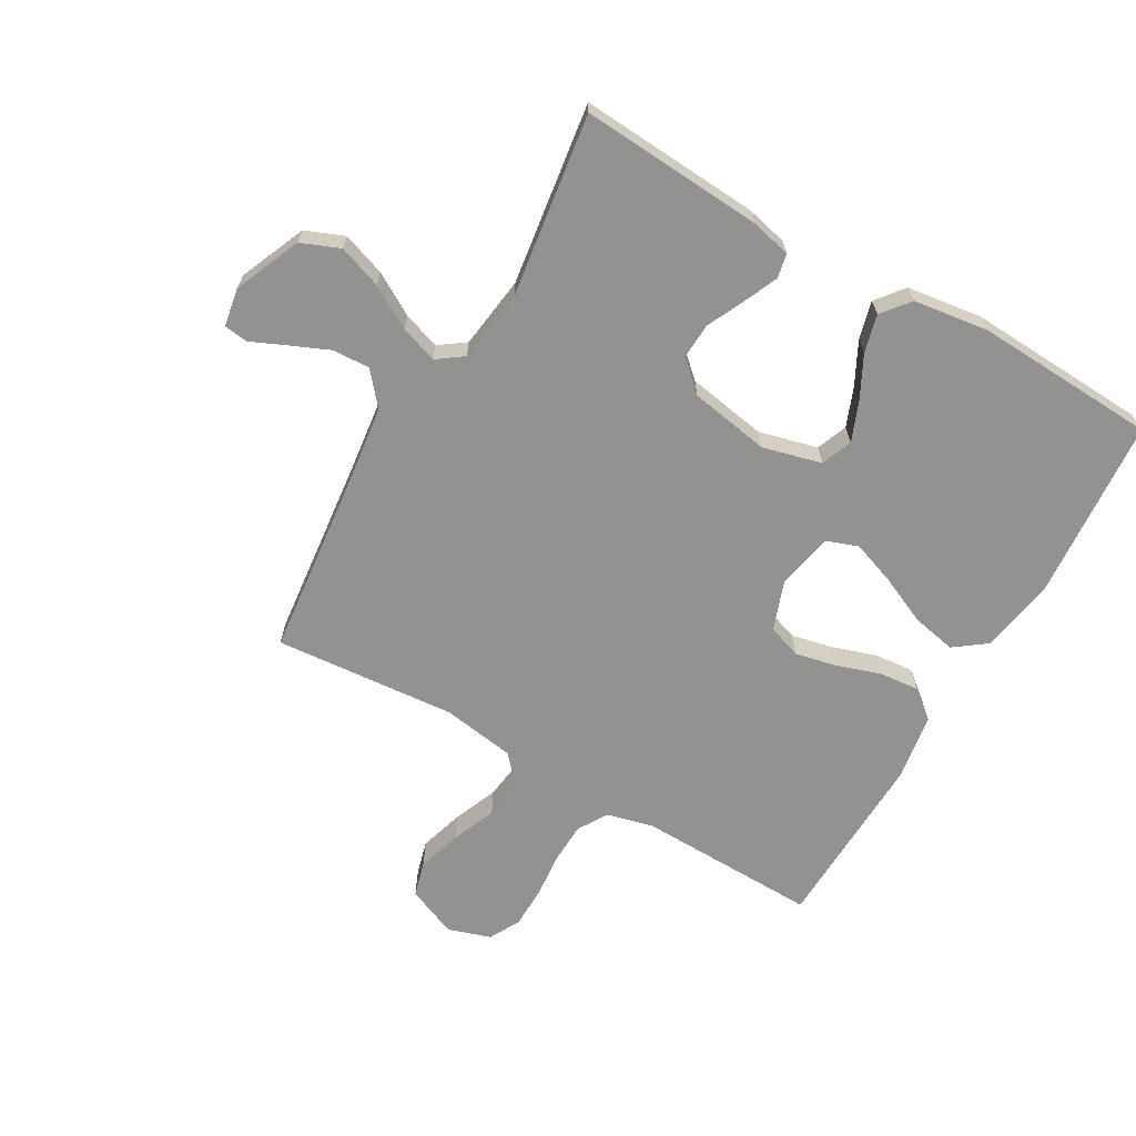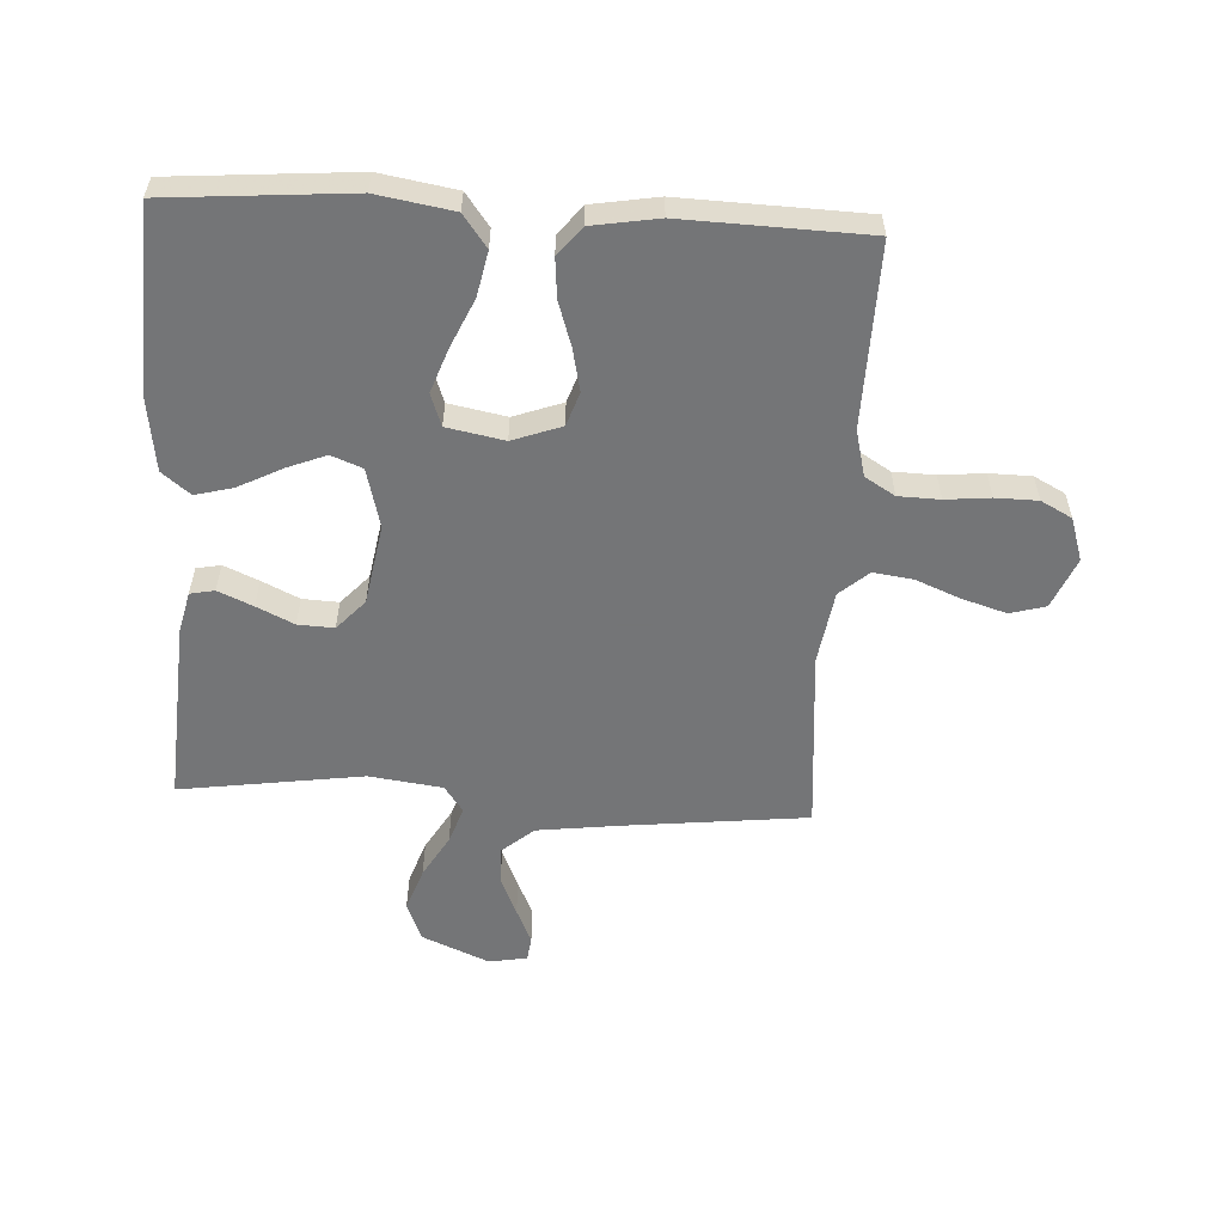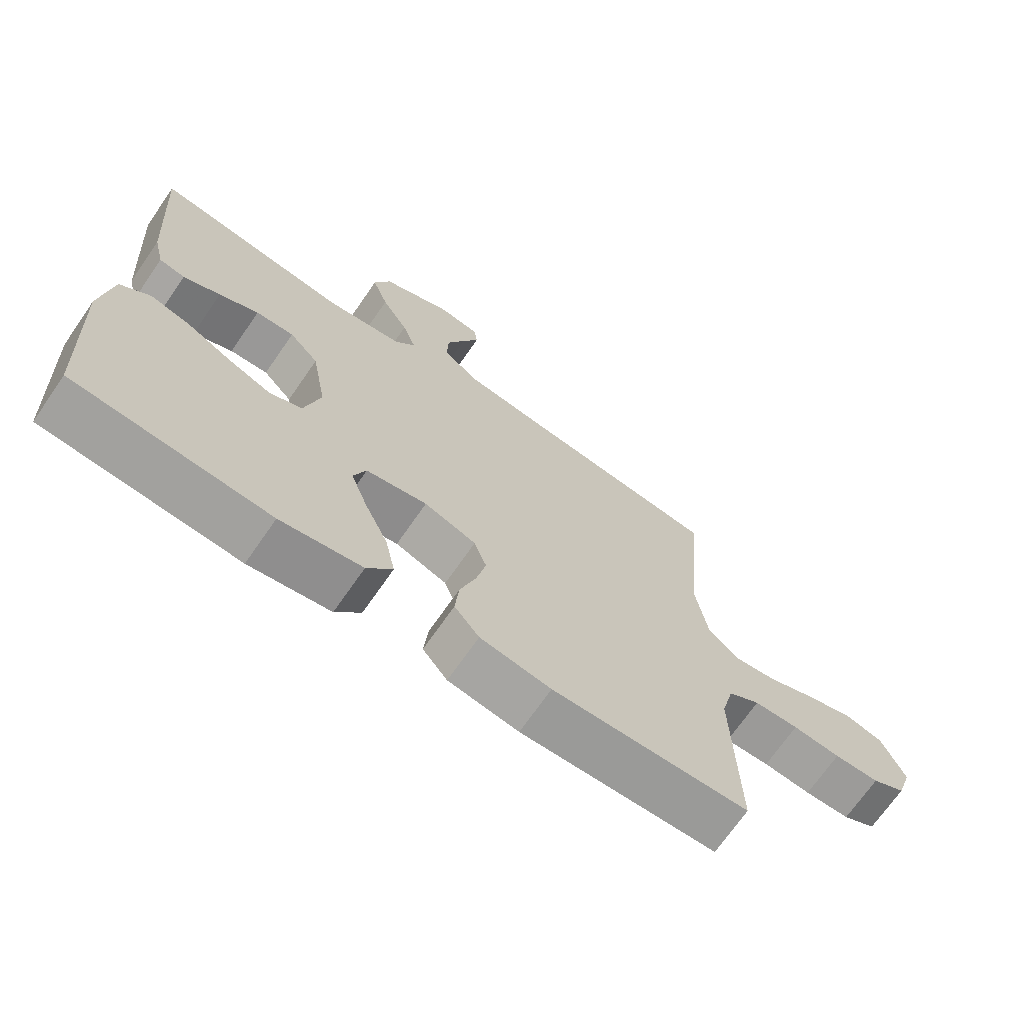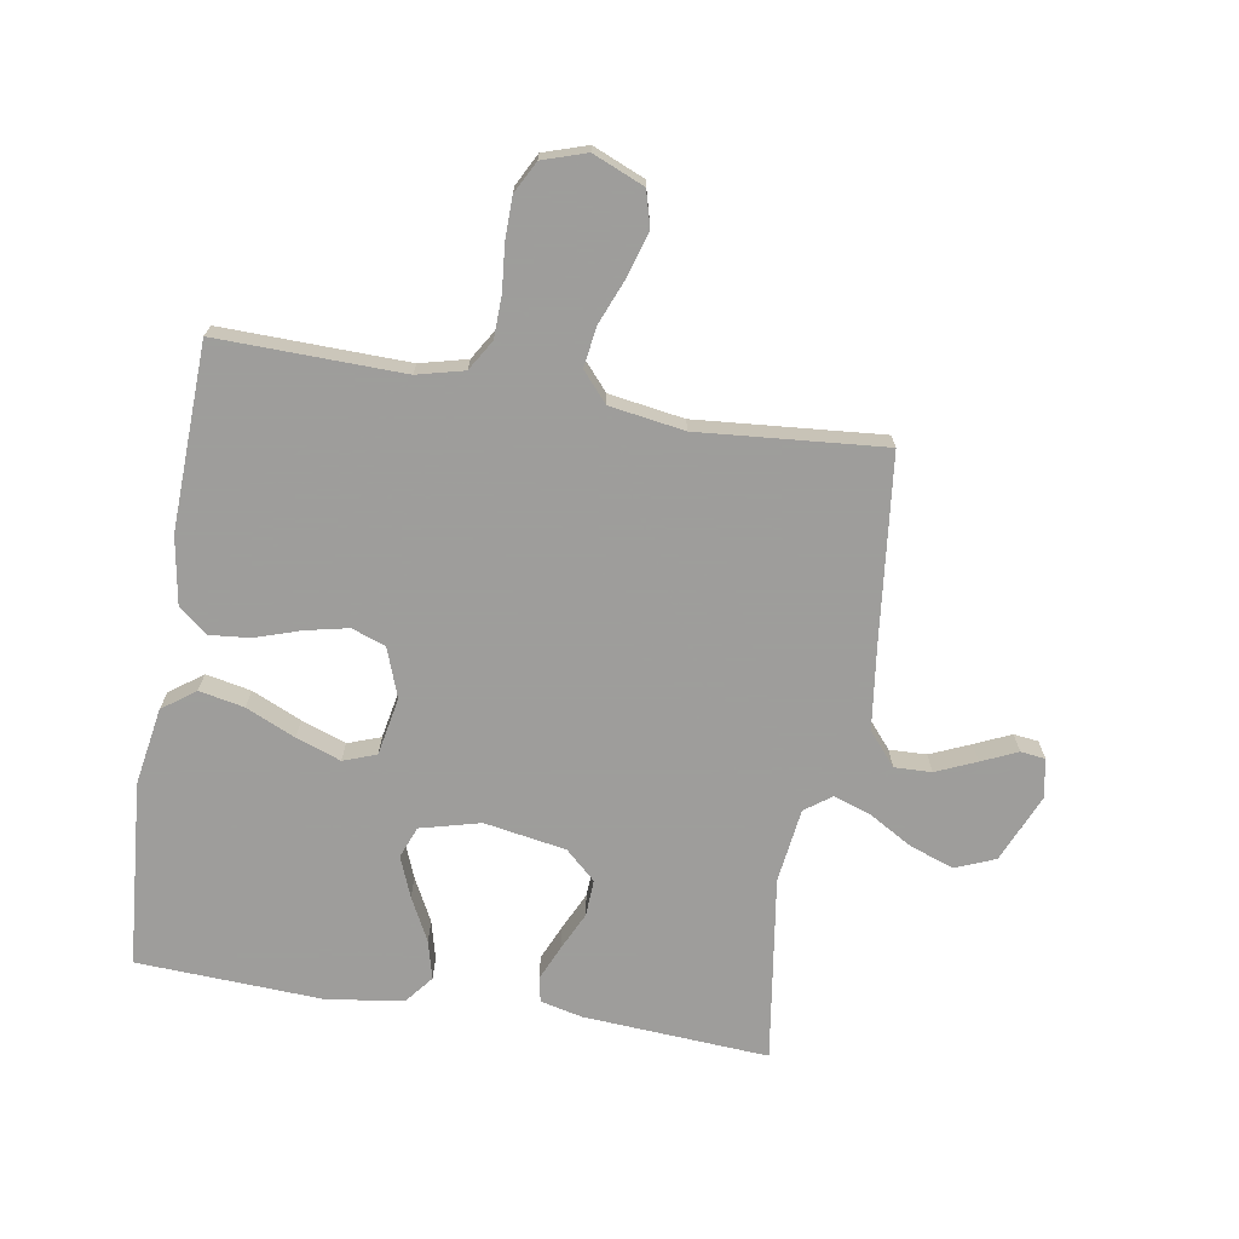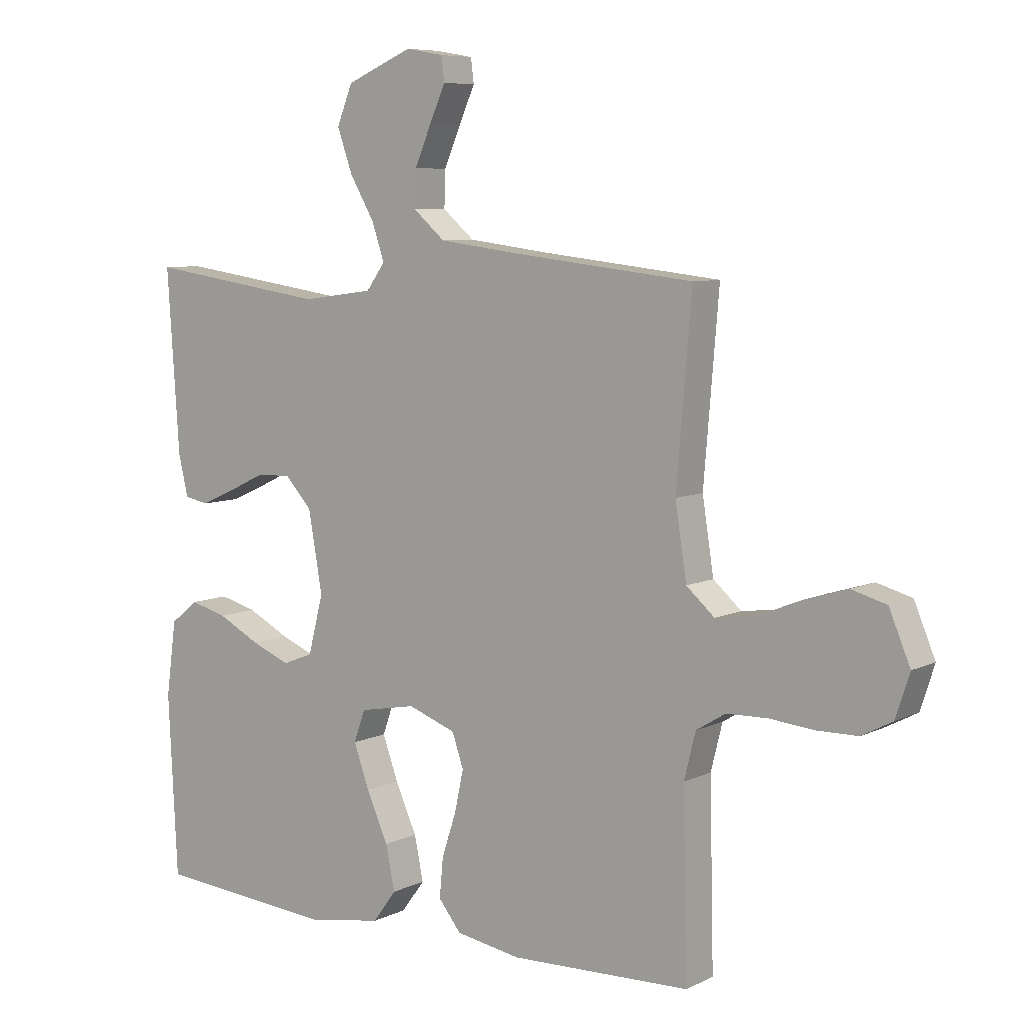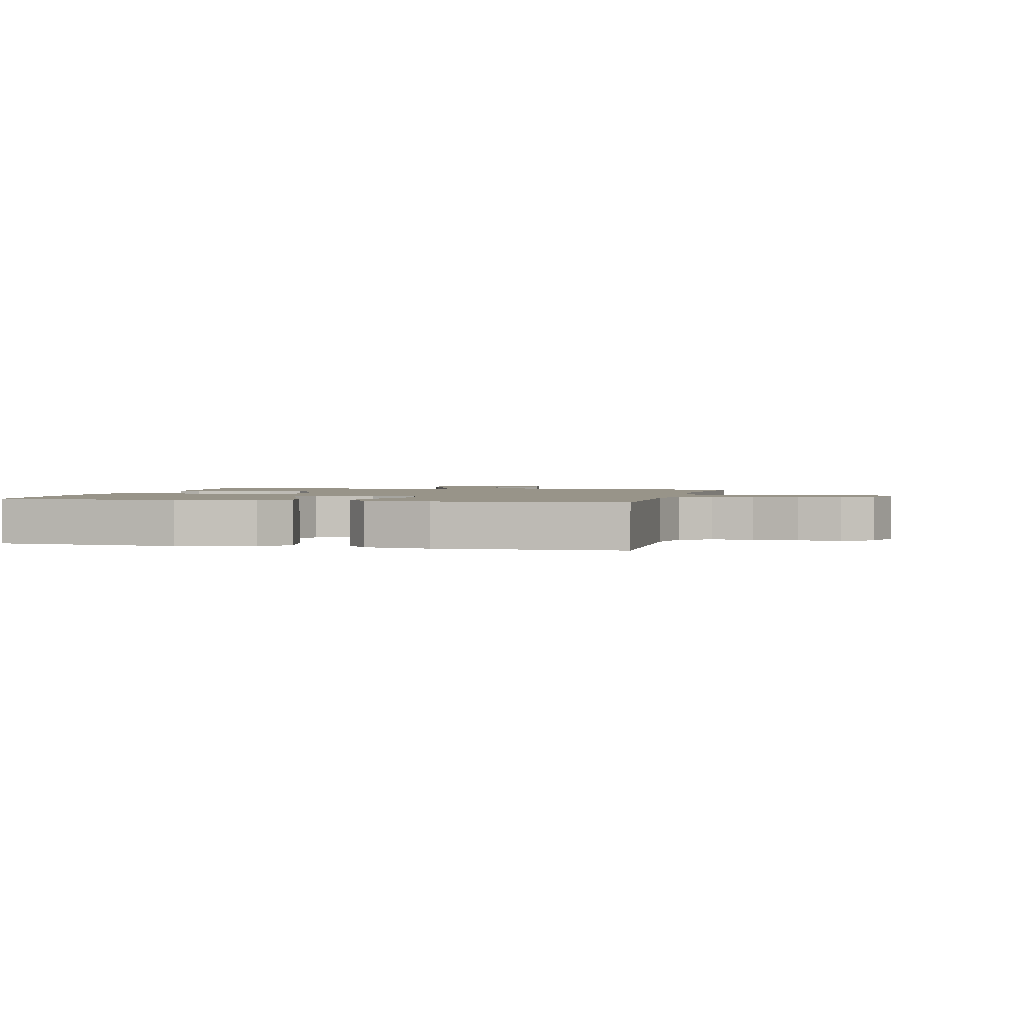
<metadata>
{"format":"obj","ext":"obj","renderer":"f3d","projection":"perspective","resolution":1024,"background":"white","views":[{"elev":-66.3,"azim":60.1,"up":"+Y"},{"elev":-56.4,"azim":176.8,"up":"+Y"},{"elev":-70.1,"azim":145.3,"up":"+Z"},{"elev":-70.7,"azim":-99.4,"up":"+Y"},{"elev":7.4,"azim":-143.1,"up":"+Z"},{"elev":1.7,"azim":-166.4,"up":"+Y"}]}
</metadata>
<code>
v 0.5 0.07 0.5
v 0.48 0.07 0.2
v 0.464 0.07 0.132
v 0.424 0.07 0.124
v 0.367 0.07 0.149
v 0.306 0.07 0.178
v 0.247 0.07 0.181
v 0.202 0.07 0.132
v 0.179 0.07 0
v 0.204 0.07 -0.097
v 0.255 0.07 -0.117
v 0.32 0.07 -0.091
v 0.39 0.07 -0.055
v 0.452 0.07 -0.039
v 0.498 0.07 -0.076
v 0.515 0.07 -0.2
v 0.5 0.07 -0.5
v 0.2 0.07 -0.524
v 0.075 0.07 -0.503
v 0.036 0.07 -0.45
v 0.051 0.07 -0.377
v 0.087 0.07 -0.297
v 0.113 0.07 -0.225
v 0.094 0.07 -0.172
v 0 0.07 -0.154
v -0.08 0.07 -0.183
v -0.099 0.07 -0.238
v -0.084 0.07 -0.307
v -0.06 0.07 -0.38
v -0.054 0.07 -0.445
v -0.092 0.07 -0.492
v -0.2 0.07 -0.51
v -0.5 0.07 -0.5
v -0.493 0.07 -0.2
v -0.512 0.07 -0.124
v -0.561 0.07 -0.094
v -0.629 0.07 -0.092
v -0.702 0.07 -0.099
v -0.771 0.07 -0.098
v -0.822 0.07 -0.071
v -0.845 0.07 0
v -0.81 0.07 0.083
v -0.752 0.07 0.099
v -0.68 0.07 0.077
v -0.606 0.07 0.047
v -0.541 0.07 0.038
v -0.494 0.07 0.079
v -0.475 0.07 0.2
v -0.5 0.07 0.5
v -0.2 0.07 0.533
v -0.065 0.07 0.55
v -0.012 0.07 0.595
v -0.014 0.07 0.655
v -0.042 0.07 0.72
v -0.068 0.07 0.778
v -0.063 0.07 0.818
v 0 0.07 0.829
v 0.11 0.07 0.782
v 0.136 0.07 0.718
v 0.111 0.07 0.647
v 0.07 0.07 0.577
v 0.049 0.07 0.516
v 0.08 0.07 0.473
v 0.2 0.07 0.457
v 0.5 0 0.5
v 0.48 0 0.2
v 0.464 0 0.132
v 0.424 0 0.124
v 0.367 0 0.149
v 0.306 0 0.178
v 0.247 0 0.181
v 0.202 0 0.132
v 0.179 0 0
v 0.204 0 -0.097
v 0.255 0 -0.117
v 0.32 0 -0.091
v 0.39 0 -0.055
v 0.452 0 -0.039
v 0.498 0 -0.076
v 0.515 0 -0.2
v 0.5 0 -0.5
v 0.2 0 -0.524
v 0.075 0 -0.503
v 0.036 0 -0.45
v 0.051 0 -0.377
v 0.087 0 -0.297
v 0.113 0 -0.225
v 0.094 0 -0.172
v 0 0 -0.154
v -0.08 0 -0.183
v -0.099 0 -0.238
v -0.084 0 -0.307
v -0.06 0 -0.38
v -0.054 0 -0.445
v -0.092 0 -0.492
v -0.2 0 -0.51
v -0.5 0 -0.5
v -0.493 0 -0.2
v -0.512 0 -0.124
v -0.561 0 -0.094
v -0.629 0 -0.092
v -0.702 0 -0.099
v -0.771 0 -0.098
v -0.822 0 -0.071
v -0.845 0 0
v -0.81 0 0.083
v -0.752 0 0.099
v -0.68 0 0.077
v -0.606 0 0.047
v -0.541 0 0.038
v -0.494 0 0.079
v -0.475 0 0.2
v -0.5 0 0.5
v -0.2 0 0.533
v -0.065 0 0.55
v -0.012 0 0.595
v -0.014 0 0.655
v -0.042 0 0.72
v -0.068 0 0.778
v -0.063 0 0.818
v 0 0 0.829
v 0.11 0 0.782
v 0.136 0 0.718
v 0.111 0 0.647
v 0.07 0 0.577
v 0.049 0 0.516
v 0.08 0 0.473
v 0.2 0 0.457
f 59 60 61
f 58 59 61
f 57 58 61
f 56 57 61
f 55 56 61
f 54 55 61
f 53 54 61 62
f 52 53 62
f 51 52 62 63
f 48 49 50
f 50 51 63
f 48 50 63
f 47 48 63
f 43 44 45
f 42 43 45
f 41 42 45
f 40 41 45
f 39 40 45
f 38 39 45
f 37 38 45
f 36 37 45 46
f 47 63 64
f 46 47 64
f 36 46 64
f 35 36 64
f 32 33 34
f 31 32 34
f 30 31 34
f 29 30 34
f 28 29 34
f 20 21 22
f 19 20 22
f 18 19 22
f 17 18 22
f 16 17 22
f 15 16 22
f 14 15 22
f 13 14 22
f 12 13 22
f 11 12 22 23
f 10 11 23 24
f 4 5 6
f 3 4 6
f 2 3 6
f 1 2 6
f 64 1 6
f 64 6 7
f 35 64 7 8
f 27 28 34 35
f 26 27 35
f 35 8 9
f 26 35 9
f 25 26 9
f 9 10 24 25
f 125 124 123
f 125 123 122
f 125 122 121
f 125 121 120
f 125 120 119
f 125 119 118
f 126 125 118 117
f 126 117 116
f 127 126 116 115
f 114 113 112
f 127 115 114
f 127 114 112
f 127 112 111
f 109 108 107
f 109 107 106
f 109 106 105
f 109 105 104
f 109 104 103
f 109 103 102
f 109 102 101
f 110 109 101 100
f 128 127 111
f 128 111 110
f 128 110 100
f 128 100 99
f 98 97 96
f 98 96 95
f 98 95 94
f 98 94 93
f 98 93 92
f 86 85 84
f 86 84 83
f 86 83 82
f 86 82 81
f 86 81 80
f 86 80 79
f 86 79 78
f 86 78 77
f 86 77 76
f 87 86 76 75
f 88 87 75 74
f 70 69 68
f 70 68 67
f 70 67 66
f 70 66 65
f 70 65 128
f 71 70 128
f 72 71 128 99
f 99 98 92 91
f 99 91 90
f 73 72 99
f 73 99 90
f 73 90 89
f 89 88 74 73
f 1 65 66 2
f 2 66 67 3
f 3 67 68 4
f 4 68 69 5
f 5 69 70 6
f 6 70 71 7
f 7 71 72 8
f 8 72 73 9
f 9 73 74 10
f 10 74 75 11
f 11 75 76 12
f 12 76 77 13
f 13 77 78 14
f 14 78 79 15
f 15 79 80 16
f 16 80 81 17
f 17 81 82 18
f 18 82 83 19
f 19 83 84 20
f 20 84 85 21
f 21 85 86 22
f 22 86 87 23
f 23 87 88 24
f 24 88 89 25
f 25 89 90 26
f 26 90 91 27
f 27 91 92 28
f 28 92 93 29
f 29 93 94 30
f 30 94 95 31
f 31 95 96 32
f 32 96 97 33
f 33 97 98 34
f 34 98 99 35
f 35 99 100 36
f 36 100 101 37
f 37 101 102 38
f 38 102 103 39
f 39 103 104 40
f 40 104 105 41
f 41 105 106 42
f 42 106 107 43
f 43 107 108 44
f 44 108 109 45
f 45 109 110 46
f 46 110 111 47
f 47 111 112 48
f 48 112 113 49
f 49 113 114 50
f 50 114 115 51
f 51 115 116 52
f 52 116 117 53
f 53 117 118 54
f 54 118 119 55
f 55 119 120 56
f 56 120 121 57
f 57 121 122 58
f 58 122 123 59
f 59 123 124 60
f 60 124 125 61
f 61 125 126 62
f 62 126 127 63
f 63 127 128 64
f 64 128 65 1

</code>
